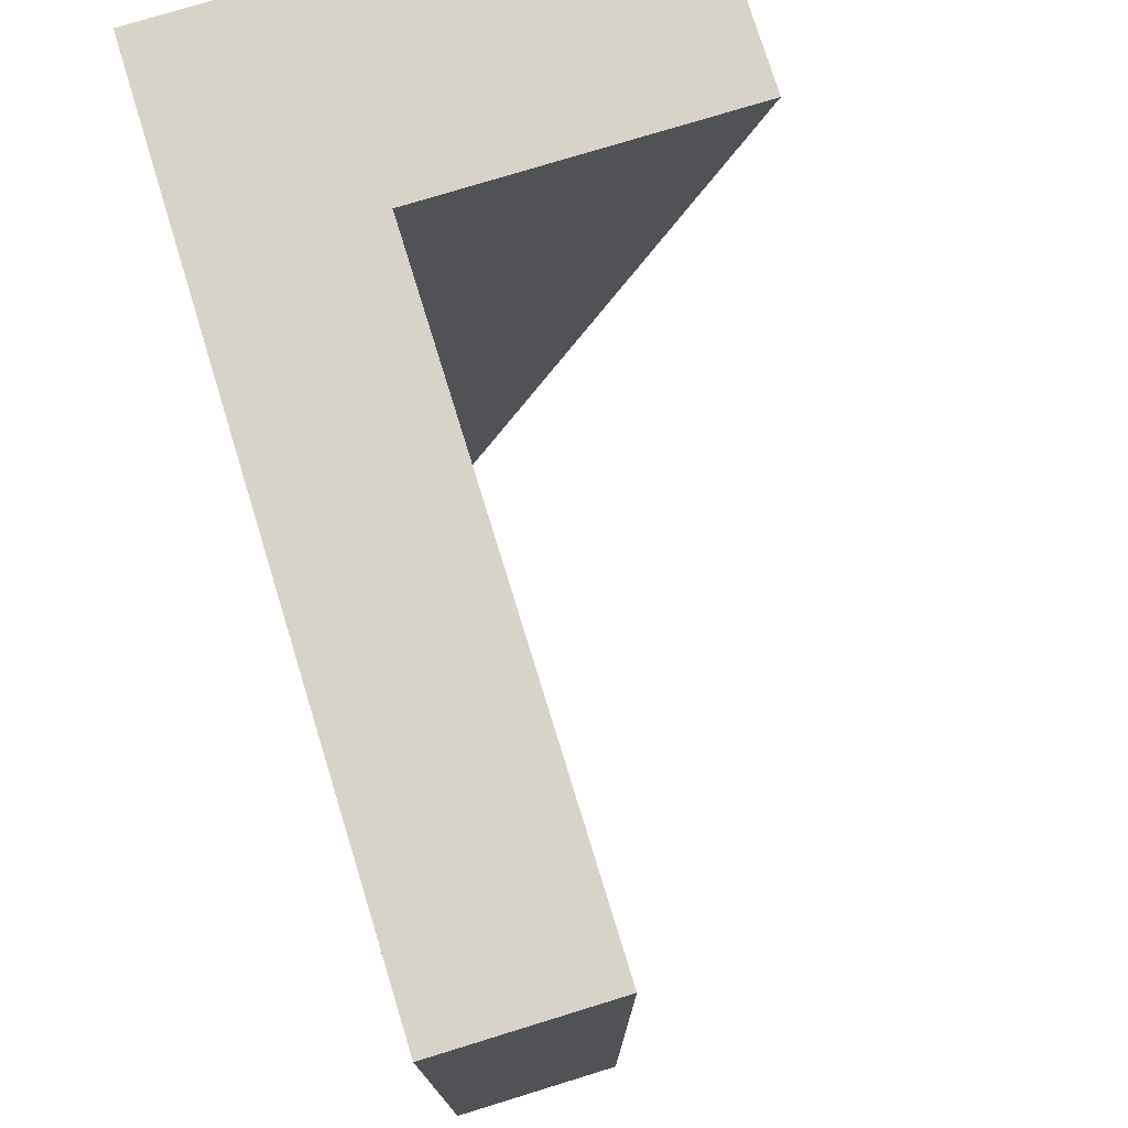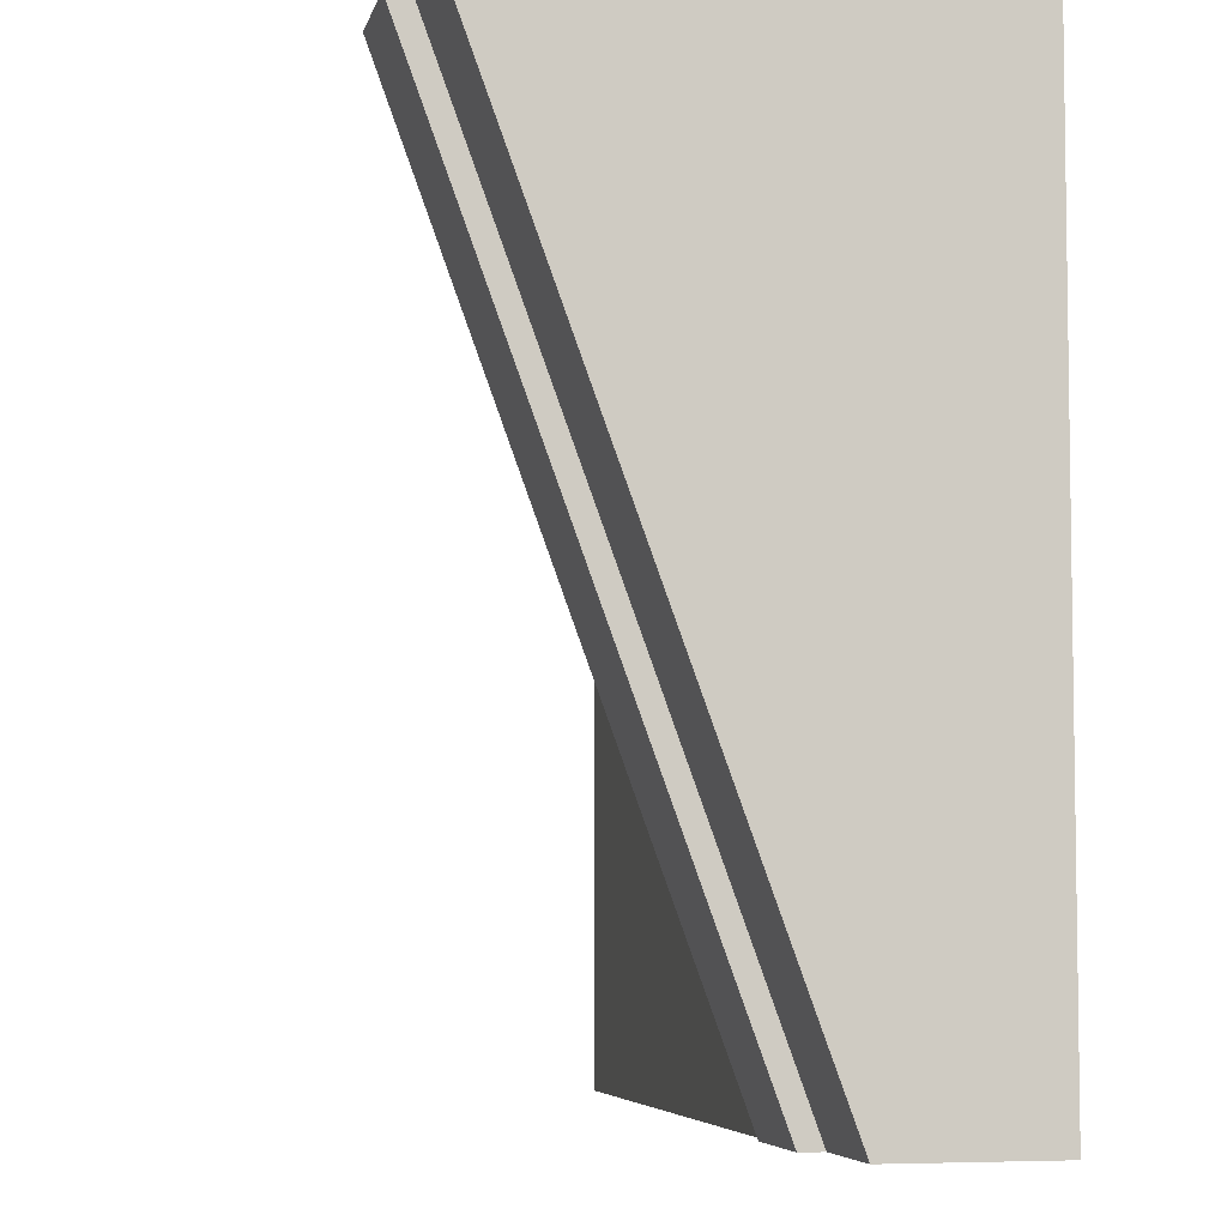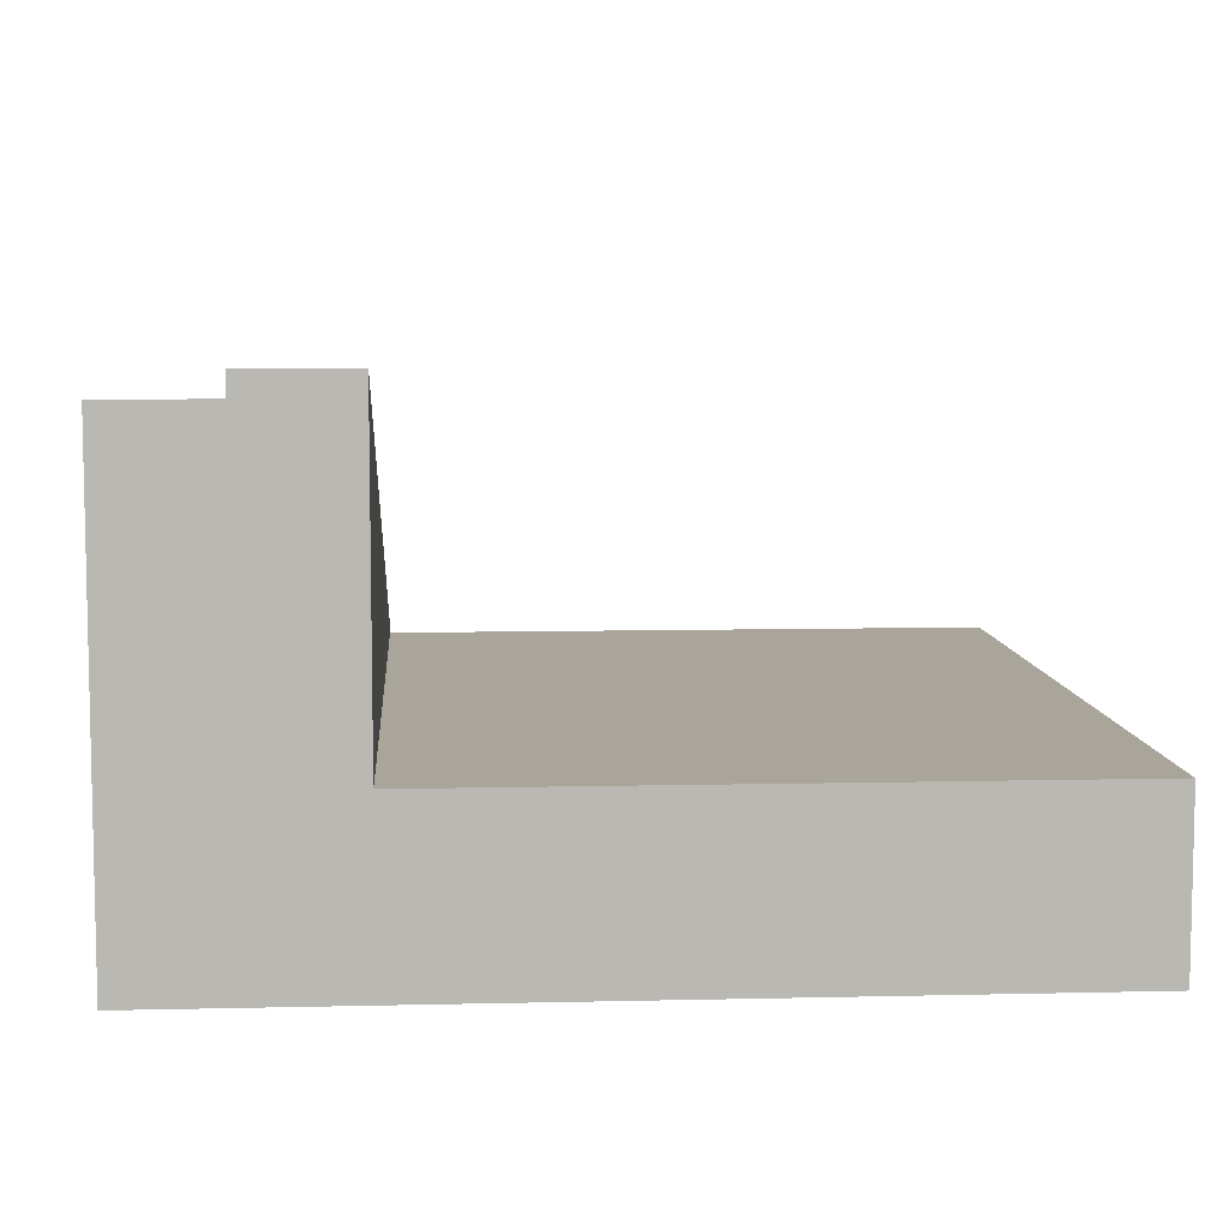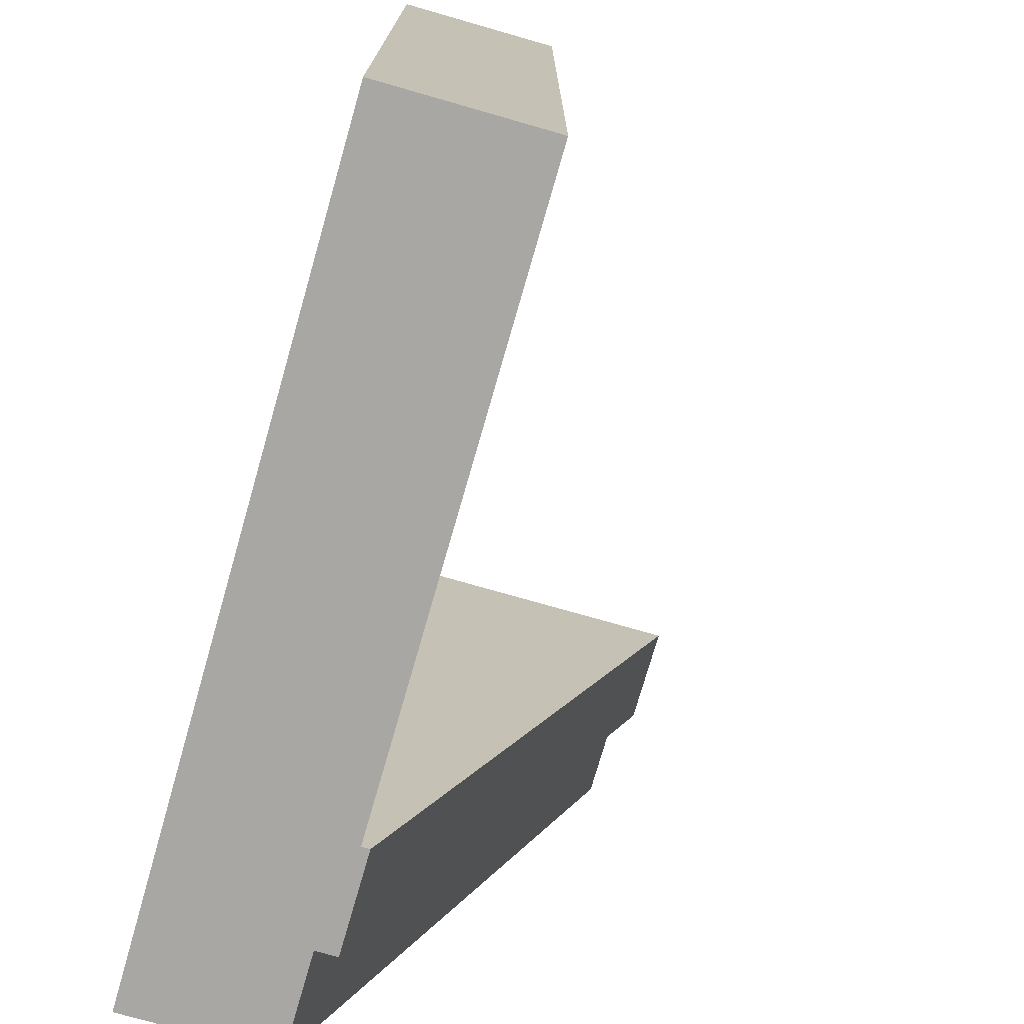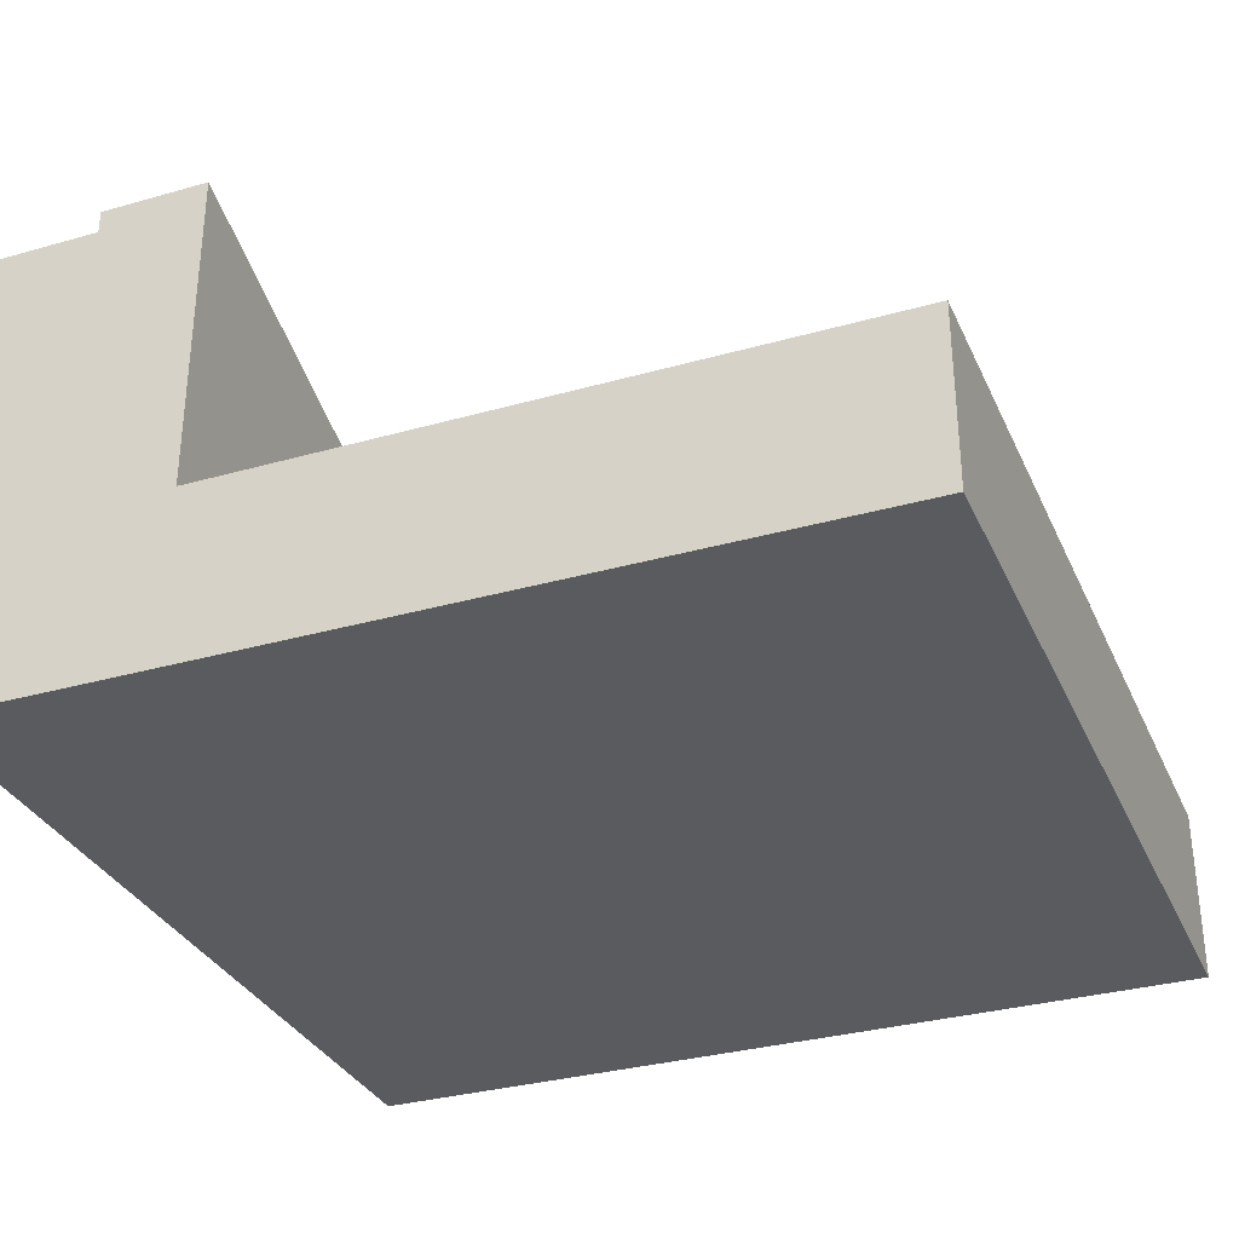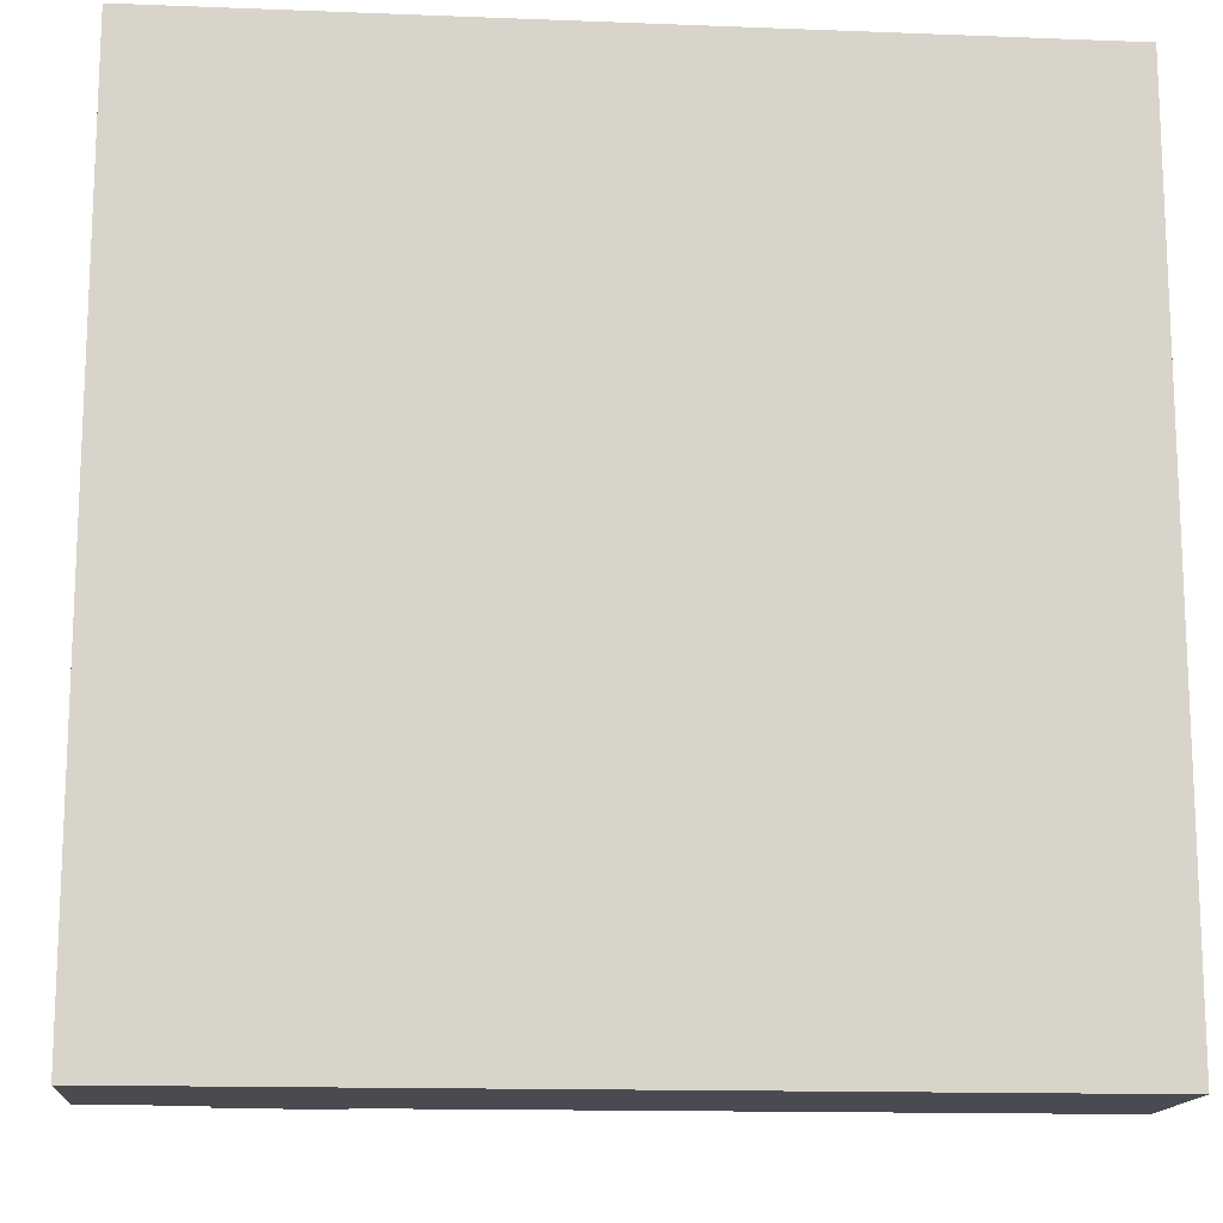
<metadata>
{"format":"obj","ext":"obj","renderer":"f3d","projection":"perspective","resolution":1024,"background":"white","views":[{"elev":76.0,"azim":72.9,"up":"+Z"},{"elev":-5.6,"azim":-102.5,"up":"+Z"},{"elev":7.7,"azim":-3.8,"up":"+Y"},{"elev":-74.6,"azim":74.0,"up":"+Z"},{"elev":-32.4,"azim":21.6,"up":"+Y"},{"elev":-14.6,"azim":-4.8,"up":"+Z"}]}
</metadata>
<code>
o Mesh1_Group1_Model.300
v 3 0.6 0
v 3 0.3 0
v 3 0.3 -3
v 3 0.6 -3
v 0.75 0.6 0
v 0.75 0.3 0
v 0.75 0.3 -3
v 0.75 0.6 -3
v 0.375 1.73 0
v 0.375 1.65 0
v 0.375 0 0
v 3 0 0
v 0.75 1.73 0
v 0.375 0.63 -3
v 0.375 0.55 -3
v 0.75 0.63 -3
v 3 0 -3
v 0.375 0 -3
v 0 0 0
v 0 0 -3
v 0 1.65 0
v 0 0.55 -3
f 2 4 1
f 6 1 5
f 3 8 4
f 4 5 1
f 2 3 4
f 6 2 1
f 3 7 8
f 4 8 5
f 11 5 10
f 10 14 15
f 9 16 14
f 16 5 8
f 17 18 7
f 3 12 17
f 13 9 10
f 11 12 6
f 12 2 6
f 6 5 11
f 5 13 10
f 10 9 14
f 9 13 16
f 16 13 5
f 15 14 8
f 14 16 8
f 8 7 15
f 15 7 18
f 3 17 7
f 3 2 12
f 11 20 18
f 11 21 19
f 21 15 22
f 19 22 20
f 15 20 22
f 18 17 12
f 11 19 20
f 18 12 11
f 11 10 21
f 21 10 15
f 19 21 22
f 15 18 20

</code>
